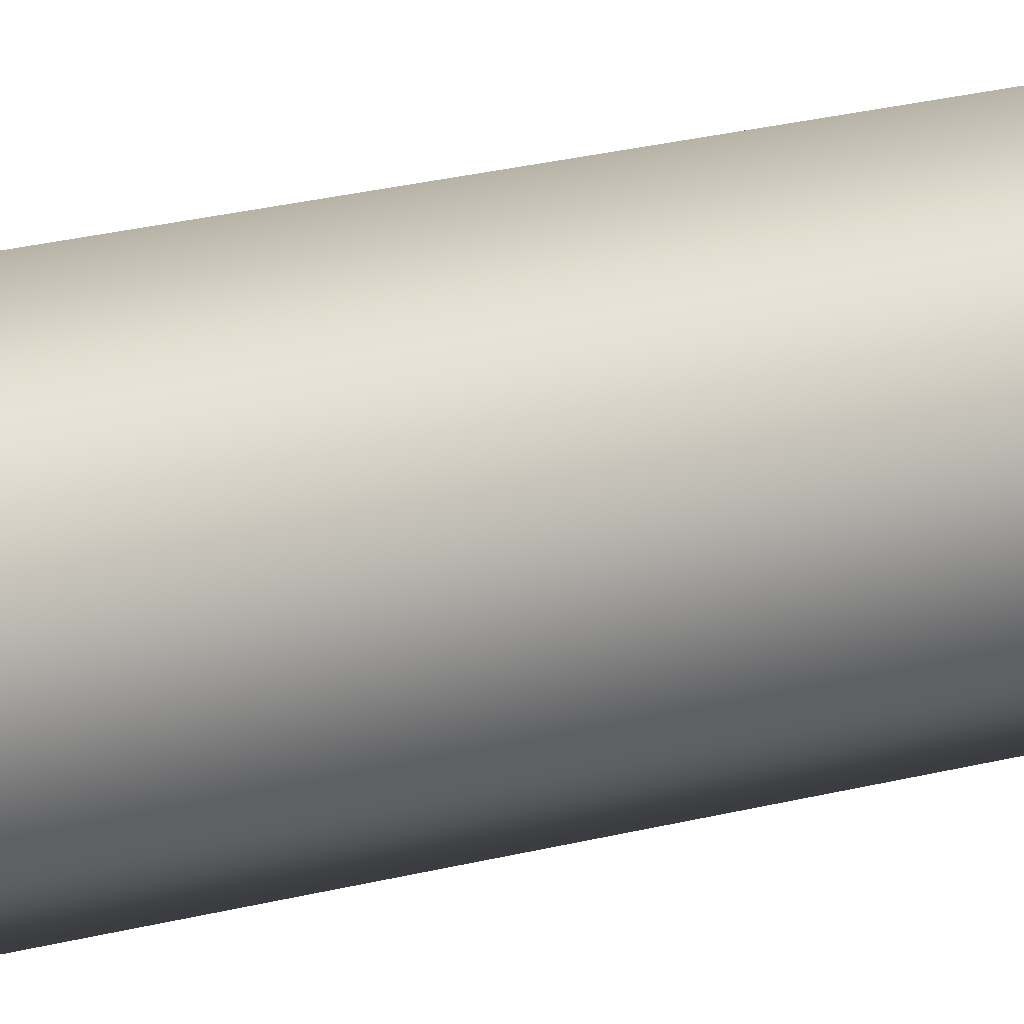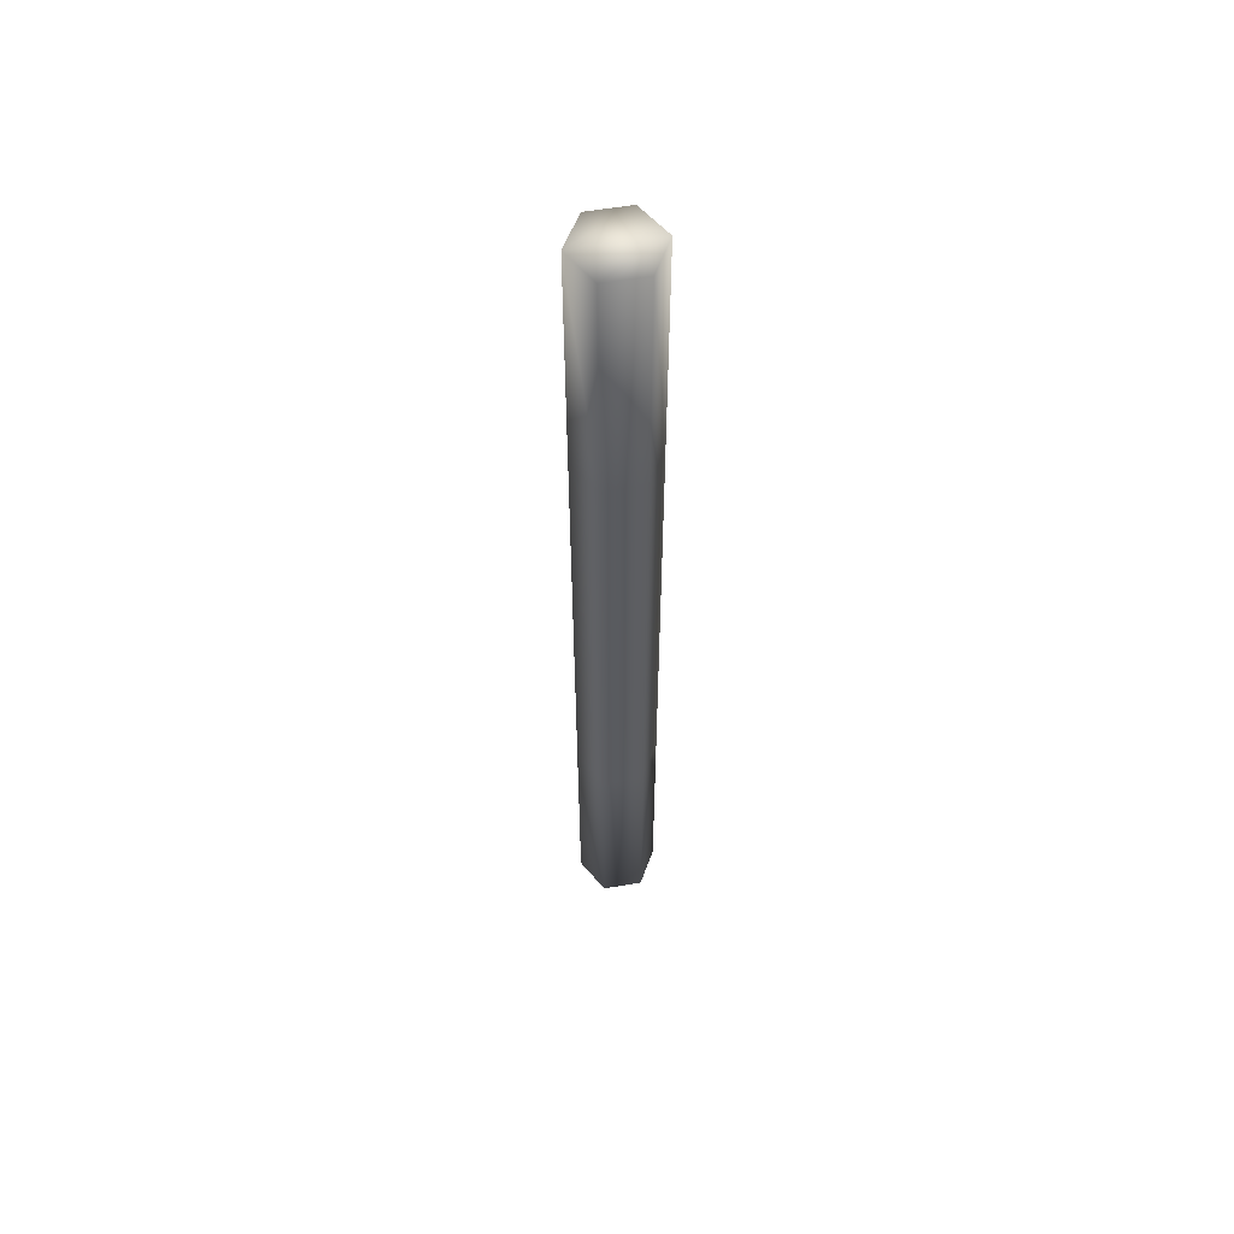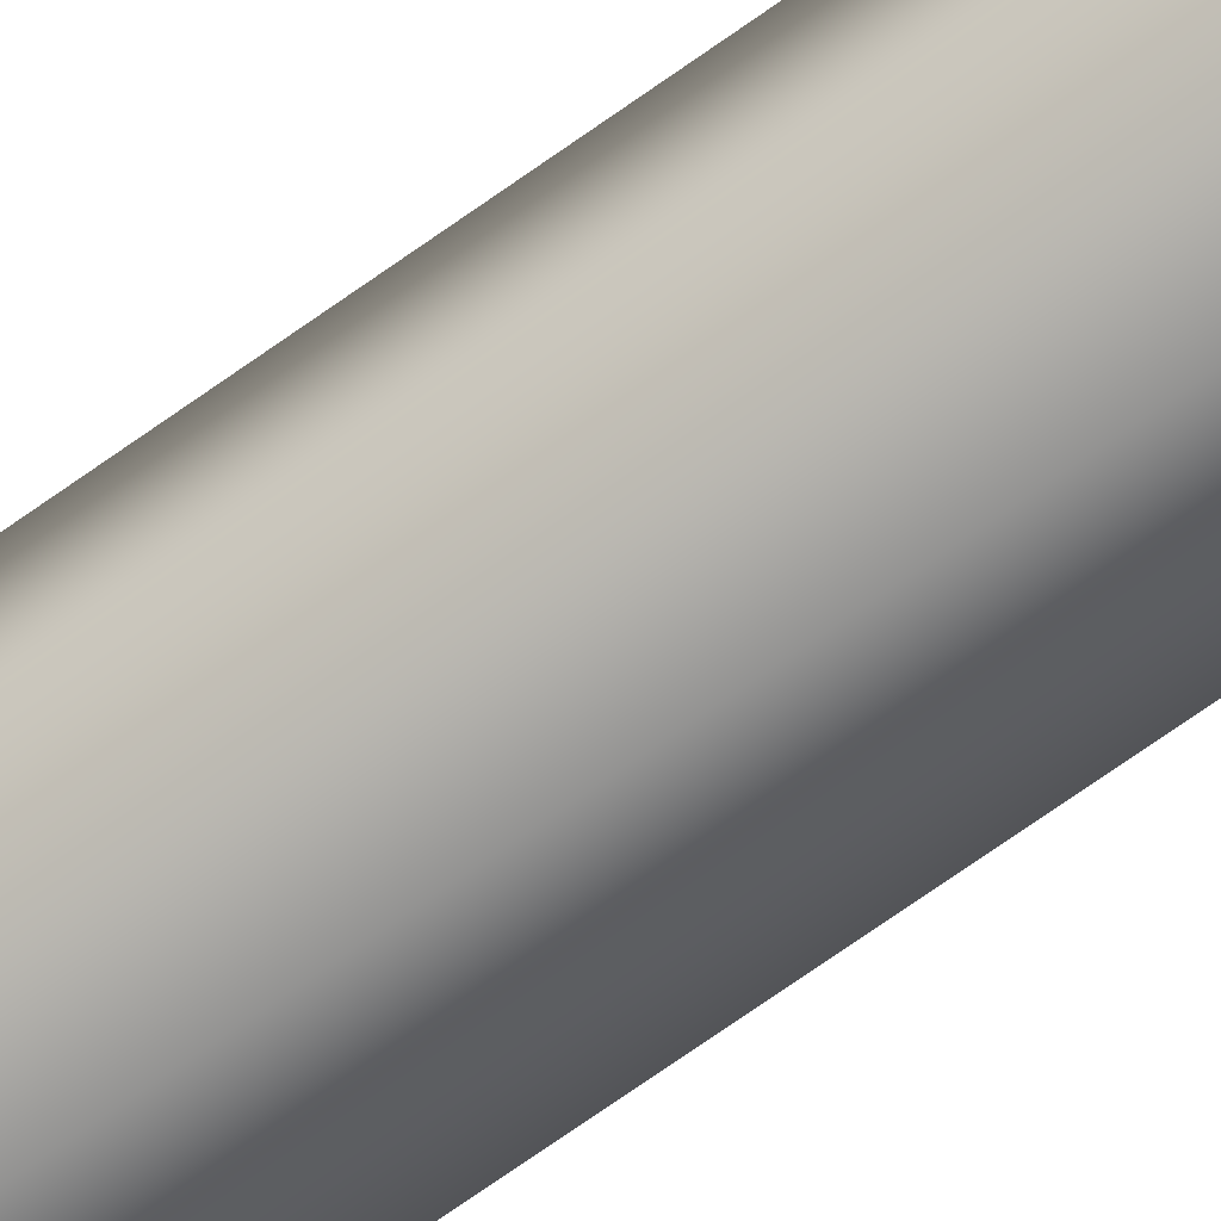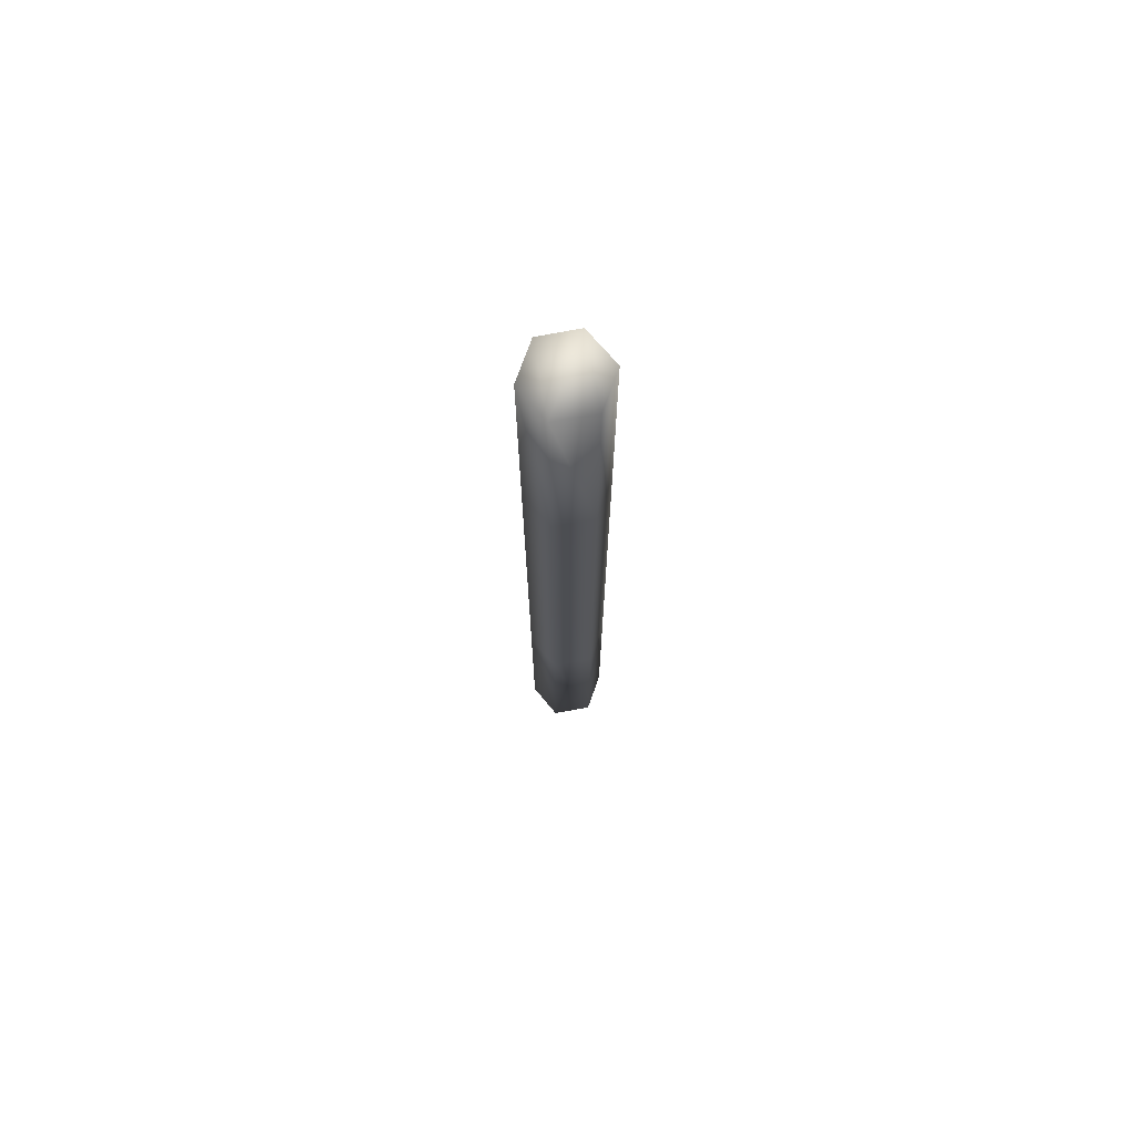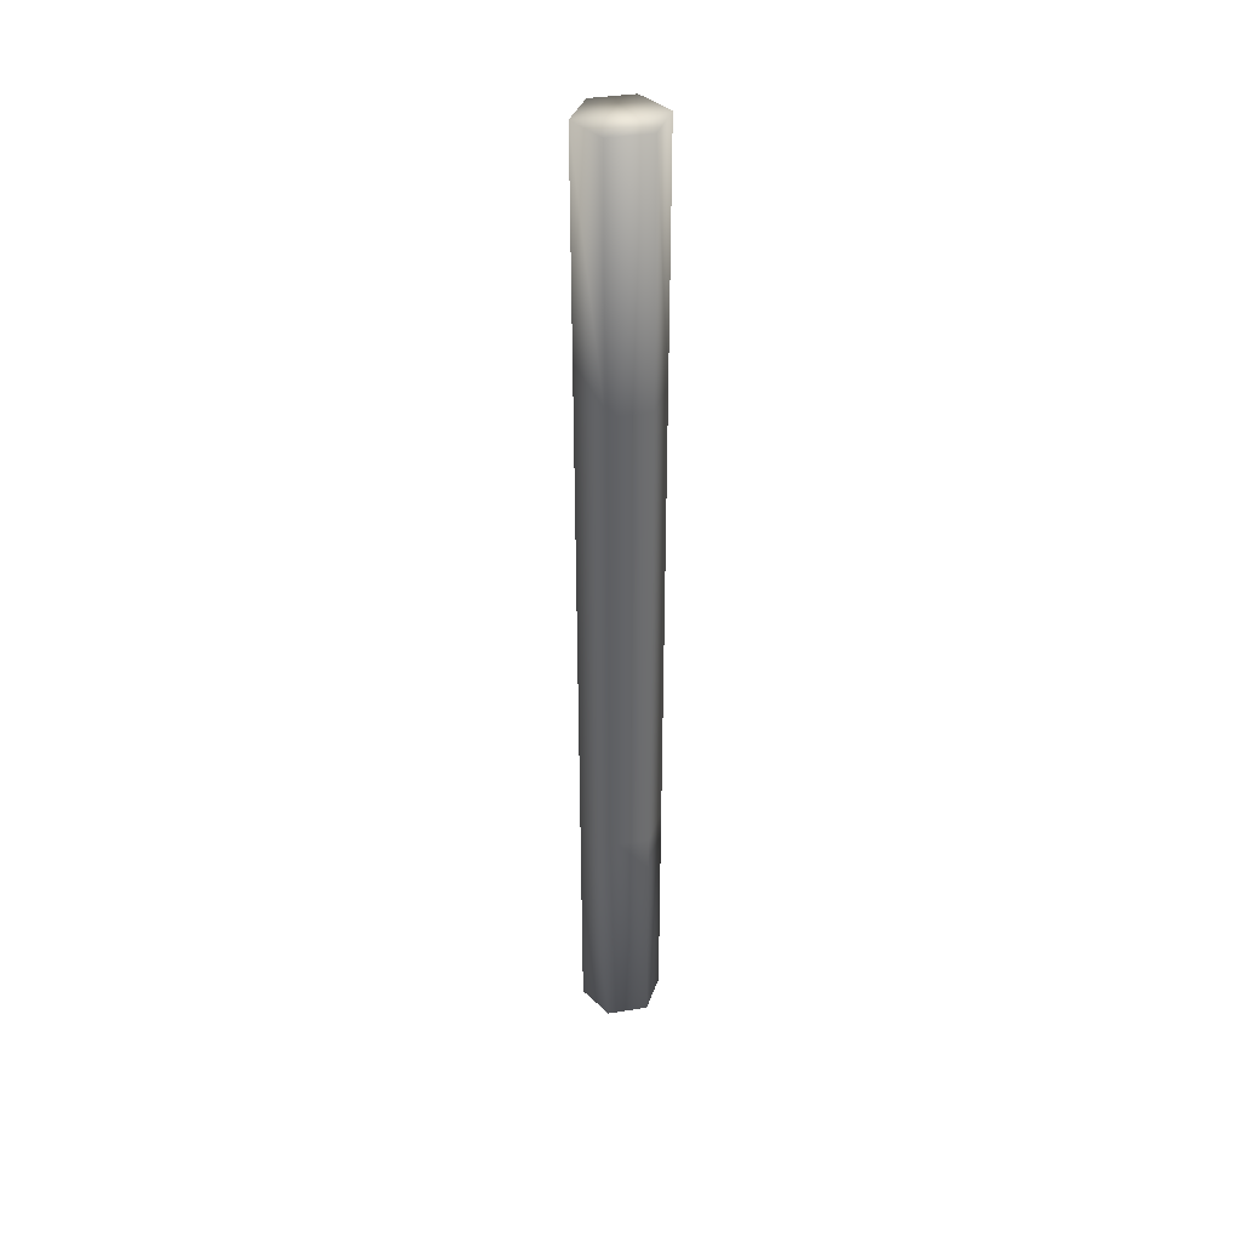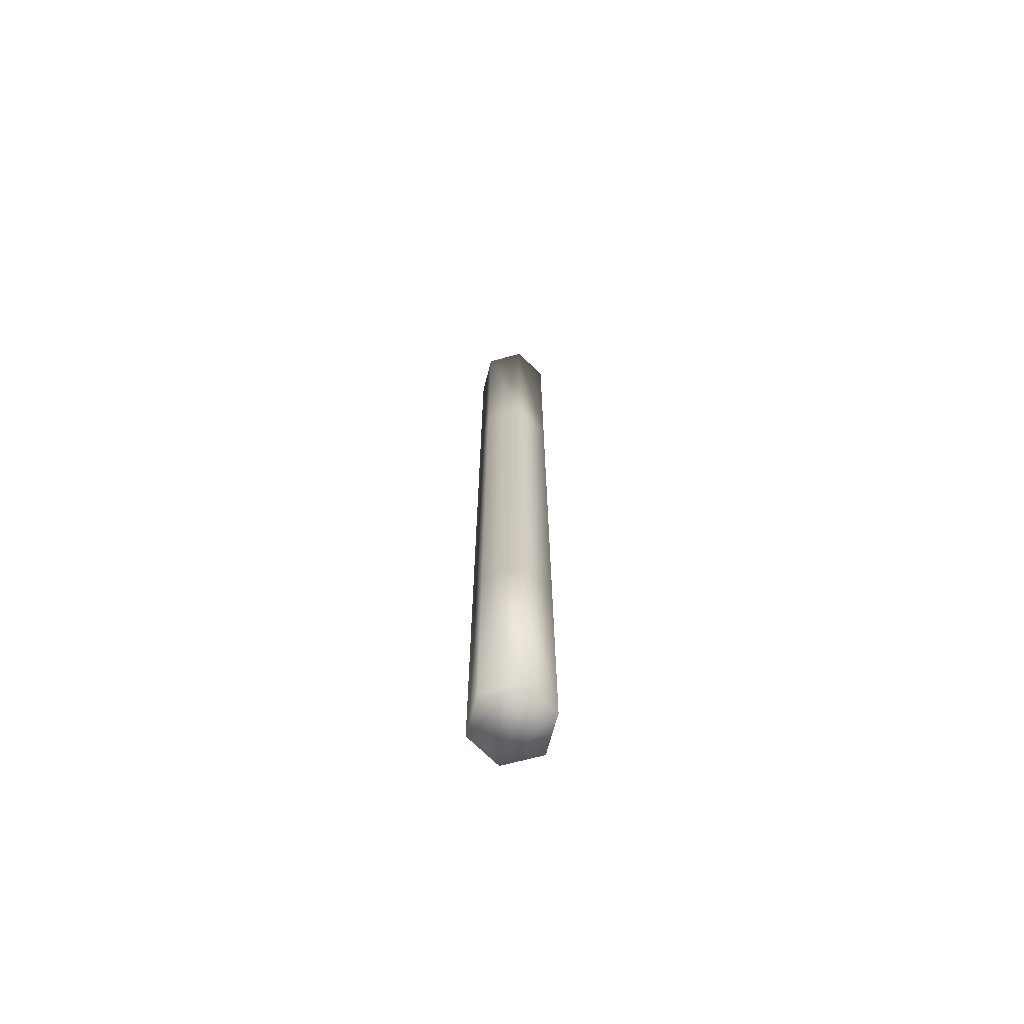
<metadata>
{"format":"obj","ext":"obj","renderer":"f3d","projection":"perspective","resolution":1024,"background":"white","views":[{"elev":12.5,"azim":50.6,"up":"+Y"},{"elev":57.3,"azim":-100.0,"up":"+Z"},{"elev":-66.5,"azim":126.3,"up":"+Y"},{"elev":73.1,"azim":-160.4,"up":"+Z"},{"elev":39.0,"azim":-101.3,"up":"+Z"},{"elev":-68.9,"azim":165.2,"up":"+Z"}]}
</metadata>
<code>
v  -1.54 -0.78 -10.86
v  -1.54 1 -10.86
v  1.5 1 0
v  1.5 1 21.6
v  0 1.88 -21.6
v  0 1.88 0
v  0 1.88 21.6
v  -1.54 1 -21.6
v  -1.54 1 0
v  -1.54 1 21.6
v  -1.54 -0.78 -21.6
v  -1.54 -0.78 0
v  -1.54 -0.78 21.6
v  0 -1.66 -21.6
v  0 -1.66 0
v  0 -1.66 21.6
v  1.5 -0.78 -21.6
v  1.5 -0.78 0
v  1.5 -0.78 21.6
v  1.5 1 -21.6
v  0 1.88 10.7
v  1.5 -0.78 10.72
v  -1.54 1 10.7
v  0 -1.66 10.72
v  -1.54 -0.78 10.7
v  1.5 1 10.72
v  0 1.88 -10.86
v  1.5 1 -10.86
v  1.5 -0.78 -10.86
v  0 -1.66 -10.86
g Object_0
f 4 19 22 26
f 23 10 7 21
f 2 8 11 1
f 14 11 8 5
f 10 13 16 7
f 1 11 14 30
f 30 14 17 29
f 6 21 26 3
f 23 25 13 10
f 23 21 6 9
f 29 17 20 28
f 25 23 9 12
f 24 25 12 15
f 19 4 7 16
f 22 19 16 24
f 28 20 5 27
f 4 26 21 7
f 27 5 8 2
f 22 24 15 18
f 5 20 17 14
f 24 16 13 25
f 22 18 3 26
f 18 15 30 29
f 15 12 1 30
f 12 9 2 1
f 9 6 27 2
f 6 3 28 27
f 3 18 29 28
g

</code>
